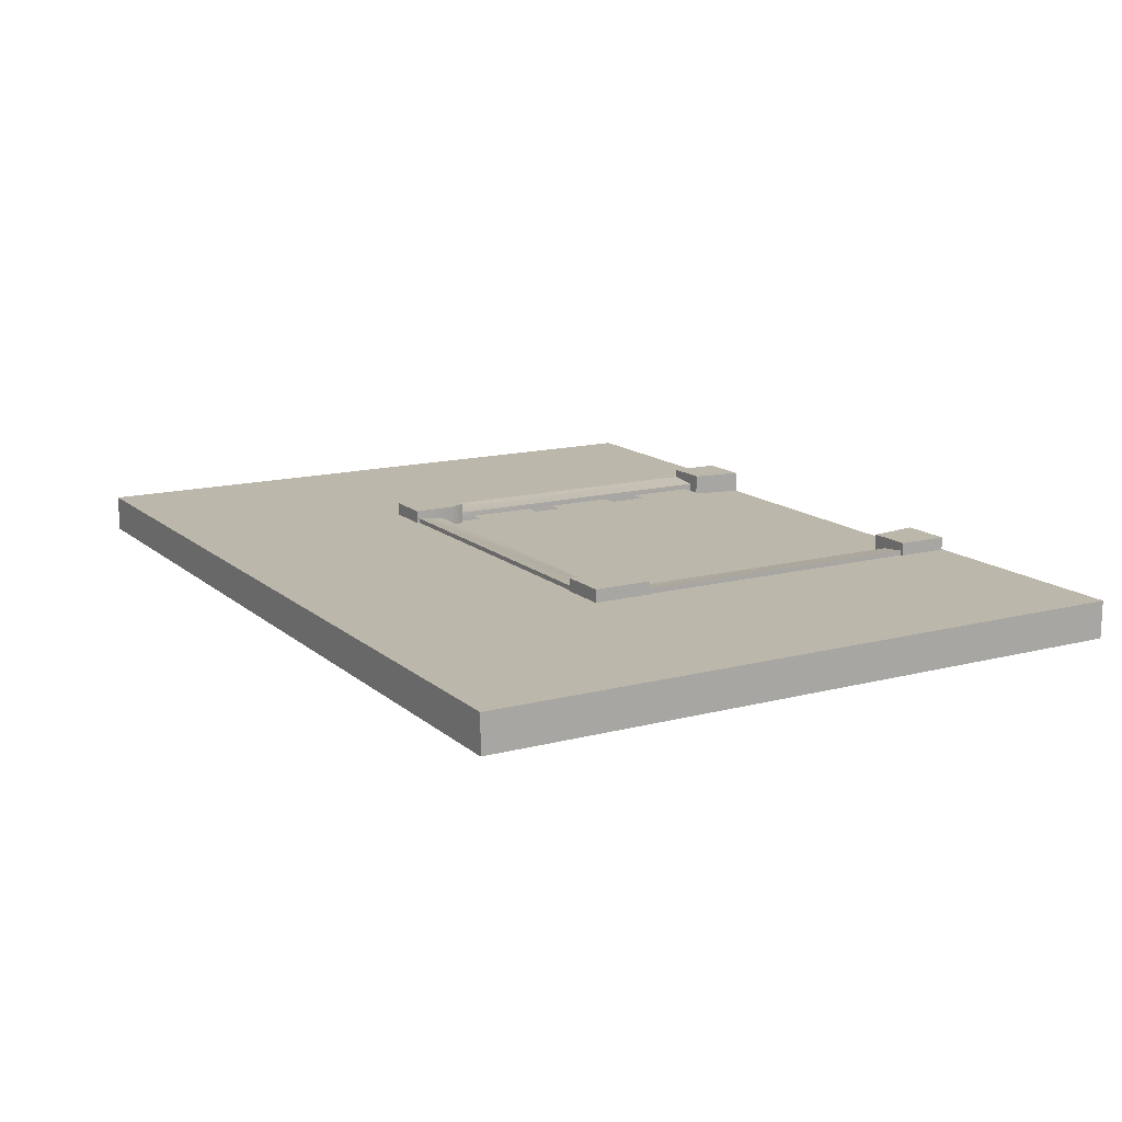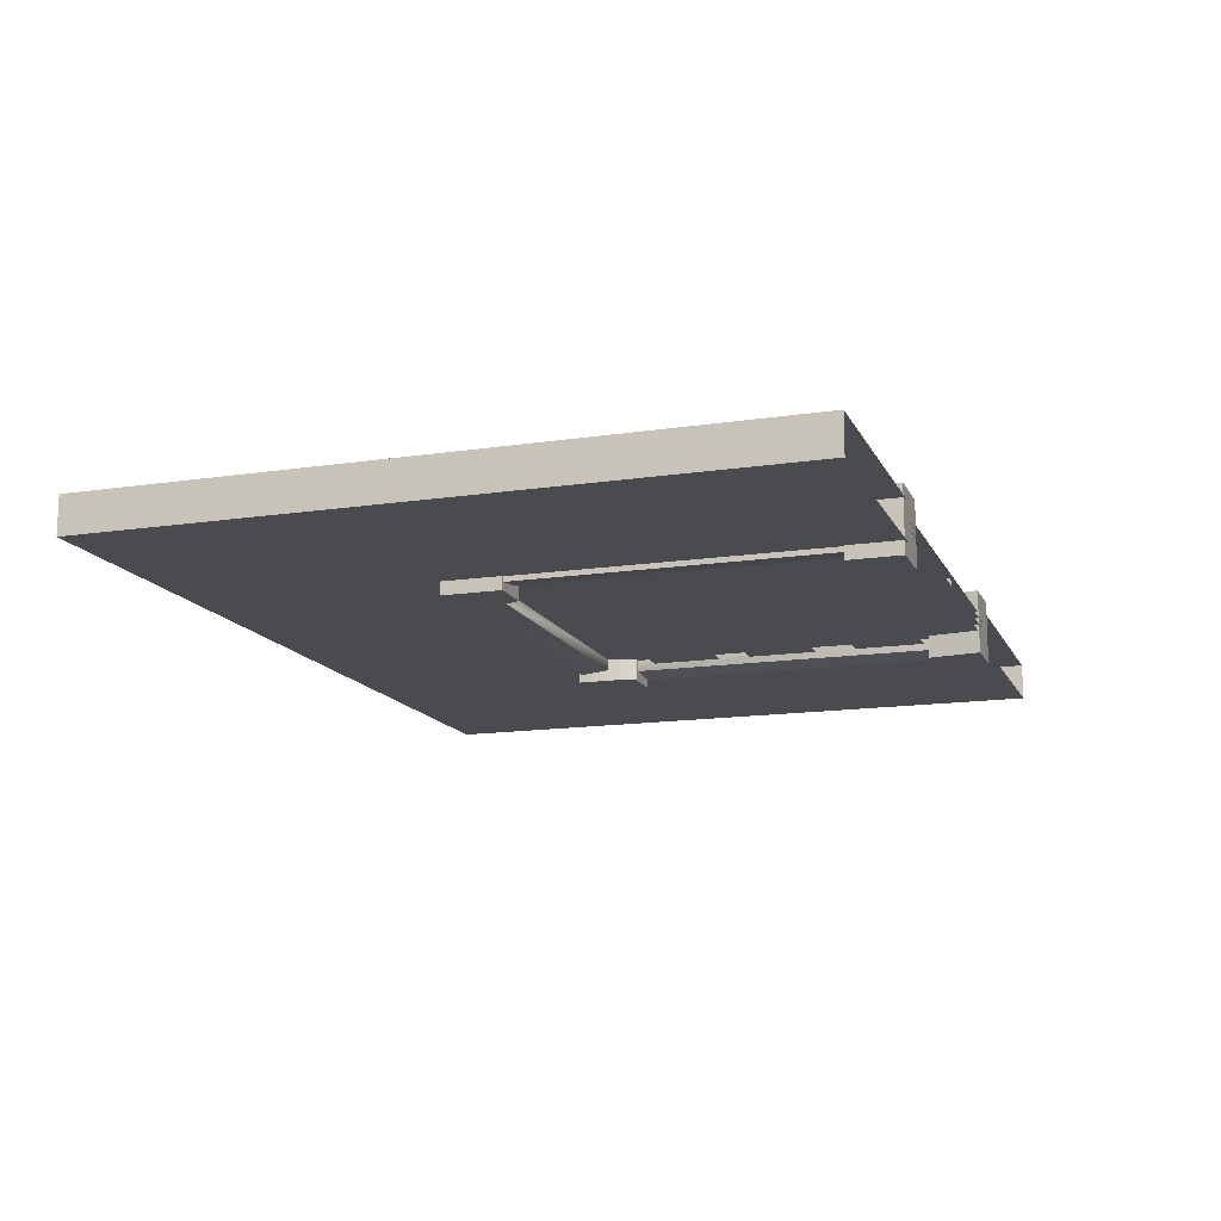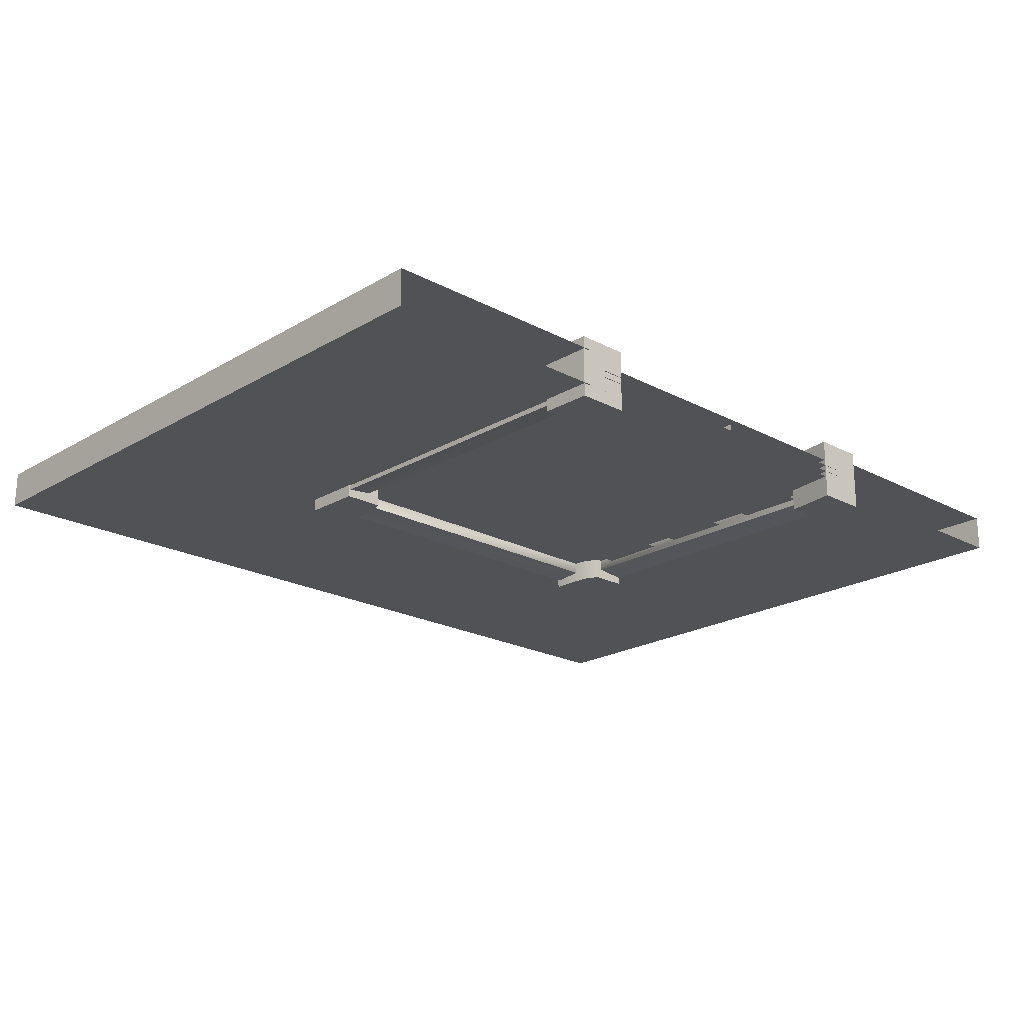
<metadata>
{"format":"obj","ext":"obj","renderer":"f3d","projection":"perspective","resolution":1024,"background":"white","views":[{"elev":14.3,"azim":60.1,"up":"+Y"},{"elev":-14.2,"azim":108.5,"up":"+Y"},{"elev":-21.1,"azim":136.5,"up":"+Y"}]}
</metadata>
<code>
v -2.01 -0.5335 8.65
v 2.643 -0.5335 8.65
v 2.643 -0.5335 13.58
v -2.01 -0.5335 13.58
v -2.077 -0.5372 10.15
v -1.456 -0.5372 10.15
v -1.456 -0.5372 12.08
v -2.077 -0.5372 12.08
v -7.075 -0.5031 12.38
v -7.075 -0.5031 9.85
v -1.894 -0.5031 9.85
v -1.894 -0.5031 12.38
v 2.447 -0.5372 12.07
v 1.826 -0.5372 12.07
v 1.826 -0.5372 10.14
v 2.447 -0.5372 10.14
v 2.299 -0.5031 12.37
v 2.299 -0.5031 9.838
v 7.264 -0.5031 9.838
v 7.264 -0.5031 12.37
v -2.01 0.5626 13.58
v 2.643 0.5626 13.58
v 2.643 0.5626 8.65
v -2.01 0.5626 8.65
v -2.077 0.5662 12.08
v -1.456 0.5662 12.08
v -1.456 0.5662 10.15
v -2.077 0.5662 10.15
v -1.894 0.5322 12.38
v -1.894 0.5322 9.85
v -7.075 0.5322 9.85
v -7.075 0.5322 12.38
v 2.447 0.3507 10.14
v 1.826 0.3507 10.14
v 1.826 0.3507 12.07
v 2.447 0.3507 12.07
v 7.264 0.3166 12.37
v 7.264 0.3166 9.838
v 2.299 0.3166 9.838
v 2.299 0.3166 12.37
v -2.01 -0.5335 4.973
v 2.644 -0.5335 4.973
v 2.644 -0.5335 9.906
v -2.01 -0.5335 9.906
v -7.103 -0.5031 8.691
v -7.103 -0.5031 6.159
v -1.922 -0.5031 6.159
v -1.922 -0.5031 8.691
v -2.105 -0.5372 6.457
v -1.484 -0.5372 6.457
v -1.484 -0.5372 8.393
v -2.105 -0.5372 8.393
v 2.447 -0.5372 8.41
v 1.826 -0.5372 8.41
v 1.826 -0.5372 6.474
v 2.447 -0.5372 6.474
v 2.299 -0.5031 8.708
v 2.299 -0.5031 6.176
v 7.264 -0.5031 6.176
v 7.264 -0.5031 8.708
v -2.01 0.5626 9.906
v 2.644 0.5626 9.906
v 2.644 0.5626 4.973
v -2.01 0.5626 4.973
v -1.922 0.5322 8.691
v -1.922 0.5322 6.159
v -7.103 0.5322 6.159
v -7.103 0.5322 8.691
v -2.105 0.5662 8.393
v -1.484 0.5662 8.393
v -1.484 0.5662 6.457
v -2.105 0.5662 6.457
v 2.447 0.5662 6.474
v 1.826 0.5662 6.474
v 1.826 0.5662 8.41
v 2.447 0.5662 8.41
v 7.264 0.5322 8.708
v 7.264 0.5322 6.176
v 2.299 0.5322 6.176
v 2.299 0.5322 8.708
v -2.01 -0.5335 0.9483
v 2.643 -0.5335 0.9483
v 2.643 -0.5335 5.881
v -2.01 -0.5335 5.881
v -2.133 -0.5372 2.431
v -1.512 -0.5372 2.431
v -1.512 -0.5372 4.367
v -2.133 -0.5372 4.367
v -7.131 -0.5031 4.665
v -7.131 -0.5031 2.133
v -1.95 -0.5031 2.133
v -1.95 -0.5031 4.665
v 2.363 -0.5372 4.367
v 1.742 -0.5372 4.367
v 1.742 -0.5372 2.431
v 2.363 -0.5372 2.431
v 2.215 -0.5031 4.665
v 2.215 -0.5031 2.133
v 7.18 -0.5031 2.133
v 7.18 -0.5031 4.665
v -2.01 0.5626 5.881
v 2.643 0.5626 5.881
v 2.643 0.5626 0.9483
v -2.01 0.5626 0.9483
v -2.133 0.5662 4.367
v -1.512 0.5662 4.367
v -1.512 0.5662 2.431
v -2.133 0.5662 2.431
v -1.95 0.5322 4.665
v -1.95 0.5322 2.133
v -7.131 0.5322 2.133
v -7.131 0.5322 4.665
v 2.363 0.5662 2.431
v 1.742 0.5662 2.431
v 1.742 0.5662 4.367
v 2.363 0.5662 4.367
v 7.18 0.5322 4.665
v 7.18 0.5322 2.133
v 2.215 0.5322 2.133
v 2.215 0.5322 4.665
v -1.998 -0.4744 5.347
v 1.916 -0.4744 5.347
v 1.916 -0.4744 9.537
v -1.998 -0.4744 9.537
v -2.105 0.5475 8.393
v -1.484 0.5475 8.393
v -1.484 0.5475 6.457
v -2.105 0.5475 6.457
v -1.922 0.5134 8.691
v -1.922 0.5134 6.159
v -7.103 0.5134 6.159
v -7.103 0.5134 8.691
v -1.998 0.4848 9.537
v 1.916 0.4848 9.537
v 1.916 0.4848 5.347
v -1.998 0.4848 5.347
v 2.324 -0.4978 9.537
v -1.59 -0.4978 9.537
v -1.59 -0.4978 5.347
v 2.324 -0.4978 5.347
v 2.447 -0.5372 8.41
v 1.826 -0.5372 8.41
v 1.826 -0.5372 6.474
v 2.447 -0.5372 6.474
v 2.324 0.5082 5.347
v -1.59 0.5082 5.347
v -1.59 0.5082 9.537
v 2.324 0.5082 9.537
v 2.447 0.5475 6.474
v 1.826 0.5475 6.474
v 1.826 0.5475 8.41
v 2.447 0.5475 8.41
v 7.264 0.5134 8.708
v 7.264 0.5134 6.176
v 2.299 0.5134 6.176
v 2.299 0.5134 8.708
v -2.026 -0.4744 1.304
v 1.888 -0.4744 1.304
v 1.888 -0.4744 5.494
v -2.026 -0.4744 5.494
v -2.026 0.4848 5.494
v 1.888 0.4848 5.494
v 1.888 0.4848 1.304
v -2.026 0.4848 1.304
v -2.133 0.5475 4.367
v -1.512 0.5475 4.367
v -1.512 0.5475 2.431
v -2.133 0.5475 2.431
v -1.95 0.5134 4.665
v -1.95 0.5134 2.133
v -7.131 0.5134 2.133
v -7.131 0.5134 4.665
v 2.24 -0.4978 5.494
v -1.674 -0.4978 5.494
v -1.674 -0.4978 1.304
v 2.24 -0.4978 1.304
v 2.363 -0.5372 4.367
v 1.742 -0.5372 4.367
v 1.742 -0.5372 2.431
v 2.363 -0.5372 2.431
v 2.215 -0.5031 4.665
v 2.215 -0.5031 2.133
v 2.24 0.5082 1.304
v -1.674 0.5082 1.304
v -1.674 0.5082 5.494
v 2.24 0.5082 5.494
v 2.363 0.5475 2.431
v 1.742 0.5475 2.431
v 1.742 0.5475 4.367
v 2.363 0.5475 4.367
v 7.18 0.5134 4.665
v 7.18 0.5134 2.133
v 2.215 0.5134 2.133
v 2.215 0.5134 4.665
v 7.671 -0.8558 9.992e-07
v 7.671 0.839 9.992e-07
v 7.671 0.839 15.13
v 7.671 -0.8558 15.13
v 7.692 -0.8558 15.13
v 7.692 0.839 15.13
v -7.554 0.839 15.13
v -7.554 -0.8558 15.13
v -7.705 -0.8558 15.13
v -7.705 0.839 15.13
v -7.705 0.839 5.584e-07
v -7.705 -0.8558 5.584e-07
v 6.714 0.7302 1.44e-06
v 6.714 0.7302 14.09
v 6.714 -0.747 14.09
v 6.714 -0.747 1.44e-06
v -6.576 0.7302 14.09
v -6.576 -0.747 14.09
v -6.576 0.7302 5.584e-07
v -6.576 -0.747 5.584e-07
v -6.576 0.1868 14.09
v -6.576 0.1868 5.584e-07
v 6.714 0.1868 14.09
v 6.714 0.1868 1.44e-06
v 6.714 -0.2036 14.09
v 6.714 -0.2036 1.44e-06
v -6.576 -0.2036 14.09
v -6.576 -0.2036 5.584e-07
v 6.156 -1.144 1.878
v 7.764 -1.144 1.878
v 7.764 1.144 1.878
v 6.156 1.144 1.878
v 7.766 -1.144 5.877e-08
v 5.892 -1.144 5.877e-08
v 5.892 1.144 5.877e-08
v 7.766 1.144 5.877e-08
v -6.116 1.144 1.878
v -7.724 1.144 1.878
v -7.724 -1.144 1.878
v -6.116 -1.144 1.878
v -7.725 1.144 5.877e-08
v -5.851 1.144 5.877e-08
v -5.851 -1.144 5.877e-08
v -7.725 -1.144 5.877e-08
v -6.347 -1.144 13.04
v -7.726 -1.144 13.04
v -7.726 1.144 13.04
v -6.347 1.144 13.04
v -7.726 -1.144 15.21
v -6.079 -1.144 15.21
v -6.079 1.144 15.21
v -7.726 1.144 15.21
v -6.079 1.144 13.66
v -6.079 -1.144 13.66
v 6.251 1.144 13.01
v 7.726 1.144 13.01
v 7.726 -1.144 13.01
v 6.251 -1.144 13.01
v 7.726 1.144 15.18
v 5.983 1.144 15.18
v 5.983 -1.144 15.18
v 7.726 -1.144 15.18
v 5.983 1.144 13.63
v 5.983 -1.144 13.63
v -1.97 -0.4744 9.021
v 1.944 -0.4744 9.021
v 1.944 -0.4744 13.21
v -1.97 -0.4744 13.21
v -2.105 0.5475 12.09
v -1.484 0.5475 12.09
v -1.484 0.5475 10.16
v -2.105 0.5475 10.16
v -1.922 0.5134 12.39
v -1.922 0.5134 9.858
v -7.103 0.5134 9.858
v -7.103 0.5134 12.39
v -1.998 0.4848 13.24
v 1.916 0.4848 13.24
v 1.916 0.4848 9.046
v -1.998 0.4848 9.046
v 2.324 -0.4978 13.2
v -1.59 -0.4978 13.2
v -1.59 -0.4978 9.009
v 2.324 -0.4978 9.009
v 2.447 -0.5372 12.07
v 1.826 -0.5372 12.07
v 1.826 -0.5372 10.14
v 2.447 -0.5372 10.14
v 2.324 0.5082 9.009
v -1.59 0.5082 9.009
v -1.59 0.5082 13.2
v 2.324 0.5082 13.2
v 2.447 0.5475 10.14
v 1.826 0.5475 10.14
v 1.826 0.5475 12.07
v 2.447 0.5475 12.07
v 7.264 0.5134 12.37
v 7.264 0.5134 9.838
v 2.299 0.5134 9.838
v 2.299 0.5134 12.37
v 0.08567 -0.1293 -0.3353
v 0.08567 -0.1293 14.47
v -6.858 -0.1293 14.47
v -6.858 -0.1293 -0.3353
v 0.08567 0.1293 14.47
v 0.08567 0.1293 -0.3353
v -6.858 0.1293 -0.3353
v -6.858 0.1293 14.47
v -0.06385 -0.1237 -0.01653
v -0.06385 -0.1237 14.15
v -6.612 -0.1237 14.15
v -6.612 -0.1237 -0.01653
v -0.06385 0.1237 14.15
v -0.06385 0.1237 -0.01653
v -6.612 0.1237 -0.01653
v -6.612 0.1237 14.15
v 7.168 0.1237 14.45
v 7.168 0.1237 -0.3377
v -0.07332 0.1237 -0.3377
v -0.07332 0.1237 14.45
v 7.161 -0.1237 -0.3377
v 7.161 -0.1237 14.45
v -0.07332 -0.1237 14.45
v -0.07332 -0.1237 -0.3377
v 6.78 0.1237 14.14
v 6.78 0.1237 -0.02648
v -0.07332 0.1237 -0.02648
v -0.07332 0.1237 14.14
v 6.78 -0.1237 -0.02648
v 6.78 -0.1237 14.14
v -0.07332 -0.1237 14.14
v -0.07332 -0.1237 -0.02648
v 7.522 -0.6722 -0.05164
v 16.17 -0.6722 -0.05164
v 16.17 -0.6722 14.66
v 7.522 -0.6722 14.66
v 7.522 -0.6722 24.07
v 16.17 -0.6722 24.07
v 16.17 0.6722 24.07
v 7.522 0.6722 24.07
v 7.522 0.6722 14.66
v 16.17 0.6722 14.66
v 16.17 0.6722 -0.05164
v 7.522 0.6722 -0.05164
v -16.5 0.6722 14.66
v -16.5 -0.6722 14.66
v -16.5 -0.6722 24.07
v -16.5 0.6722 24.07
v -7.131 -0.6722 14.66
v -7.131 0.6722 14.66
v -7.131 -0.6722 24.07
v -7.131 0.6722 24.07
v -7.131 -0.6722 0.001438
v -7.131 0.6722 0.001438
v -16.5 -0.6722 0.001438
v -16.5 0.6722 0.001438
v 7.057 -0.6722 -0.05164
v 16.17 -0.6722 14.31
v 7.057 -0.6722 14.31
v 7.057 -0.6722 24.07
v 7.057 0.6722 24.07
v 7.057 0.6722 14.31
v 16.17 0.6722 14.31
v 7.057 0.6722 -0.05164
v -16.5 0.6722 14.31
v -16.5 -0.6722 14.31
v -6.904 -0.6722 14.31
v -6.904 0.6722 14.31
v -6.904 -0.6722 24.07
v -6.904 0.6722 24.07
v -6.904 -0.6722 0.001438
v -6.904 0.6722 0.001438
v -6.619 -0.3303 7.072
v 6.745 -0.3303 7.072
v 6.745 -0.3303 14.12
v -6.619 -0.3303 14.12
v 6.745 0.3764 7.072
v -6.619 0.3764 7.072
v -6.619 0.3764 14.12
v 6.745 0.3764 14.12
v 6.736 0.3764 0.03803
v -6.628 0.3764 0.03803
v -6.628 0.3764 7.082
v 6.736 0.3764 7.082
v -6.628 -0.3303 0.03803
v 6.736 -0.3303 0.03803
v 6.736 -0.3303 7.082
v -6.628 -0.3303 7.082
g pCube24 Slide_One_Closed Doorway1
f 1 2 3 4
g pCube33 Slide_One_Closed Doorway1
f 5 6 7 8
g pCube34 Slide_One_Closed Doorway1
f 9 10 11 12
g pCube35 Slide_One_Closed Doorway1
f 13 14 15 16
g pCube36 Slide_One_Closed Doorway1
f 17 18 19 20
g Back_pCube46 group4 Slide_One_Closed Doorway1
f 21 22 23 24
g Back_pCube47 group4 Slide_One_Closed Doorway1
f 25 26 27 28
g Back_pCube48 group4 Slide_One_Closed Doorway1
f 29 30 31 32
g Back_pCube49 group4 Slide_One_Closed Doorway1
f 33 34 35 36
g Back_pCube50 group4 Slide_One_Closed Doorway1
f 37 38 39 40
g pCube24 Slide_Two_Closed Doorway1
f 41 42 43 44
g pCube37 Slide_Two_Closed Doorway1
f 45 46 47 48
g pCube38 Slide_Two_Closed Doorway1
f 49 50 51 52
g pCube39 Slide_Two_Closed Doorway1
f 53 54 55 56
g pCube40 Slide_Two_Closed Doorway1
f 57 58 59 60
g Back_pCube46 group5 Slide_Two_Closed Doorway1
f 61 62 63 64
g Back_pCube47 group5 Slide_Two_Closed Doorway1
f 65 66 67 68
g Back_pCube48 group5 Slide_Two_Closed Doorway1
f 69 70 71 72
g Back_pCube49 group5 Slide_Two_Closed Doorway1
f 73 74 75 76
g Back_pCube50 group5 Slide_Two_Closed Doorway1
f 77 78 79 80
g pCube24 Slide_Three_Closed Doorway1
f 81 82 83 84
g pCube41 Slide_Three_Closed Doorway1
f 85 86 87 88
g pCube42 Slide_Three_Closed Doorway1
f 89 90 91 92
g pCube43 Slide_Three_Closed Doorway1
f 93 94 95 96
g pCube44 Slide_Three_Closed Doorway1
f 97 98 99 100
g Back_pCube46 group6 Slide_Three_Closed Doorway1
f 101 102 103 104
g Back_pCube47 group6 Slide_Three_Closed Doorway1
f 105 106 107 108
g Back_pCube48 group6 Slide_Three_Closed Doorway1
f 109 110 111 112
g Back_pCube49 group6 Slide_Three_Closed Doorway1
f 113 114 115 116
g Back_pCube50 group6 Slide_Three_Closed Doorway1
f 117 118 119 120
g pCube28 Slide_Two_Left_Open Doorway1
f 49 50 51 52
g pCube29 Slide_Two_Left_Open Doorway1
f 45 46 47 48
g pCube21 Slide_Two_Left_Open Doorway1
f 121 122 123 124
g Back_pCube46 group7 Slide_Two_Left_Open Doorway1
f 125 126 127 128
g Back_pCube47 group7 Slide_Two_Left_Open Doorway1
f 129 130 131 132
g Back_pCube48 group7 Slide_Two_Left_Open Doorway1
f 133 134 135 136
g pCube21 Slide_Two_Right_Open Doorway1
f 137 138 139 140
g pCube20 Slide_Two_Right_Open Doorway1
f 141 142 143 144
g pCube18 Slide_Two_Right_Open Doorway1
f 57 58 59 60
g Back_pCube46 group8 Slide_Two_Right_Open Doorway1
f 145 146 147 148
g Back_pCube47 group8 Slide_Two_Right_Open Doorway1
f 149 150 151 152
g Back_pCube48 group8 Slide_Two_Right_Open Doorway1
f 153 154 155 156
g pCube21 Slide_Three_Left_Open Doorway1
f 157 158 159 160
g pCube20 Slide_Three_Left_Open Doorway1
f 85 86 87 88
g pCube18 Slide_Three_Left_Open Doorway1
f 89 90 91 92
g Back_pCube46 group9 Slide_Three_Left_Open Doorway1
f 161 162 163 164
g Back_pCube47 group9 Slide_Three_Left_Open Doorway1
f 165 166 167 168
g Back_pCube48 group9 Slide_Three_Left_Open Doorway1
f 169 170 171 172
g pCube21 Slide_Three_Right_Open Doorway1
f 173 174 175 176
g pCube20 Slide_Three_Right_Open Doorway1
f 177 178 179 180
g pCube18 Slide_Three_Right_Open Doorway1
f 181 182 99 100
g Back_pCube46 group10 Slide_Three_Right_Open Doorway1
f 183 184 185 186
g Back_pCube47 group10 Slide_Three_Right_Open Doorway1
f 187 188 189 190
g Back_pCube48 group10 Slide_Three_Right_Open Doorway1
f 191 192 193 194
g doorframe_collsion DoorFrame_all Doorway1
f 195 196 197 198
f 199 200 201 202
f 203 204 205 206
f 207 208 197 196
f 208 209 198 197
f 209 210 195 198
f 209 208 200 199
f 208 211 201 200
f 211 212 202 201
f 212 209 199 202
f 212 211 204 203
f 211 213 205 204
f 214 212 203 206
f 213 211 215 216
f 211 208 217 215
f 208 207 218 217
f 210 209 219 220
f 209 212 221 219
f 212 214 222 221
f 219 221 215 217
f 221 222 216 215
f 220 219 217 218
g pCube31 DoorFrame_all Doorway1
f 223 224 225 226
f 227 228 229 230
f 226 225 230 229
f 226 229 228 223
f 225 224 227 230
f 223 228 227 224
g pCube32 group1 DoorFrame_all Doorway1
f 231 232 233 234
f 235 236 237 238
f 236 235 232 231
f 234 237 236 231
f 235 238 233 232
f 233 238 237 234
g pCube30 group2 DoorFrame_all Doorway1
f 239 240 241 242
f 243 244 245 246
f 242 241 246 245 247
f 247 245 244 248
f 242 247 248 239
f 241 240 243 246
f 248 244 243 240 239
g pCube30 group3 DoorFrame_all Doorway1
f 249 250 251 252
f 253 254 255 256
f 257 254 253 250 249
f 258 255 254 257
f 252 258 257 249
f 253 256 251 250
f 252 251 256 255 258
g pCube21 Slide_One_Left_Open Doorway1
f 259 260 261 262
g pCube20 Slide_One_Left_Open Doorway1
f 5 6 7 8
g pCube18 Slide_One_Left_Open Doorway1
f 9 10 11 12
g Back_pCube46 group12 Slide_One_Left_Open Doorway1
f 263 264 265 266
g Back_pCube47 group12 Slide_One_Left_Open Doorway1
f 267 268 269 270
g Back_pCube48 group12 Slide_One_Left_Open Doorway1
f 271 272 273 274
g pCube21 Slide_One_Right_Open Doorway1
f 275 276 277 278
g pCube20 Slide_One_Right_Open Doorway1
f 279 280 281 282
g pCube18 Slide_One_Right_Open Doorway1
f 17 18 19 20
g Back_pCube46 group11 Slide_One_Right_Open Doorway1
f 283 284 285 286
g Back_pCube47 group11 Slide_One_Right_Open Doorway1
f 287 288 289 290
g Back_pCube48 group11 Slide_One_Right_Open Doorway1
f 291 292 293 294
g doorLeft_collision1 doorLeft_collision doorLeft Doorway1
f 295 296 297 298
g doorLeft_collision2 doorLeft_collision doorLeft Doorway1
f 299 300 301 302
g doorLeft_innerCollision doorLeft_collision doorLeft Doorway1
f 296 295 300 299
g doorLeft doorLeft Doorway1
f 303 304 305 306
f 307 308 309 310
f 304 303 308 307
g doorRight_collision1 doorRight_collision doorRight Doorway1
f 311 312 313 314
g doorRight_collision2 doorRight_collision doorRight Doorway1
f 315 316 317 318
g doorRight_innerCollision doorRight_collision doorRight Doorway1
f 318 317 314 313
g doorRight doorRight Doorway1
f 319 320 321 322
f 323 324 325 326
f 326 325 322 321
g pocket Doorway1
f 327 328 329 330
f 331 332 333 334
f 335 336 337 338
f 328 337 336 329
f 338 327 330 335
f 339 340 341 342
f 334 333 336 335
f 329 336 333 332
f 330 329 332 331
f 335 330 343 344
f 330 331 345 343
f 331 334 346 345
f 334 335 344 346
f 346 344 339 342
f 345 346 342 341
f 343 345 341 340
f 344 343 347 348
f 343 340 349 347
f 340 339 350 349
f 339 344 348 350
g pocketCollision Doorway1
f 351 328 352 353
f 354 332 333 355
f 356 357 337 358
f 328 337 357 352
f 358 351 353 356
f 359 360 341 342
f 355 333 357 356
f 352 357 333 332
f 353 352 332 354
f 356 353 361 362
f 353 354 363 361
f 354 355 364 363
f 355 356 362 364
f 364 362 359 342
f 363 364 342 341
f 361 363 341 360
f 362 361 365 366
f 361 360 349 365
f 360 359 350 349
f 359 362 366 350
g doortop1 doortop1 doortop Doorway1
f 367 368 369 370
f 371 372 373 374
f 368 367 372 371
g doorbottom1 doorbottom1 doorbottom Doorway1
f 375 376 377 378
f 379 380 381 382
f 382 381 378 377

</code>
